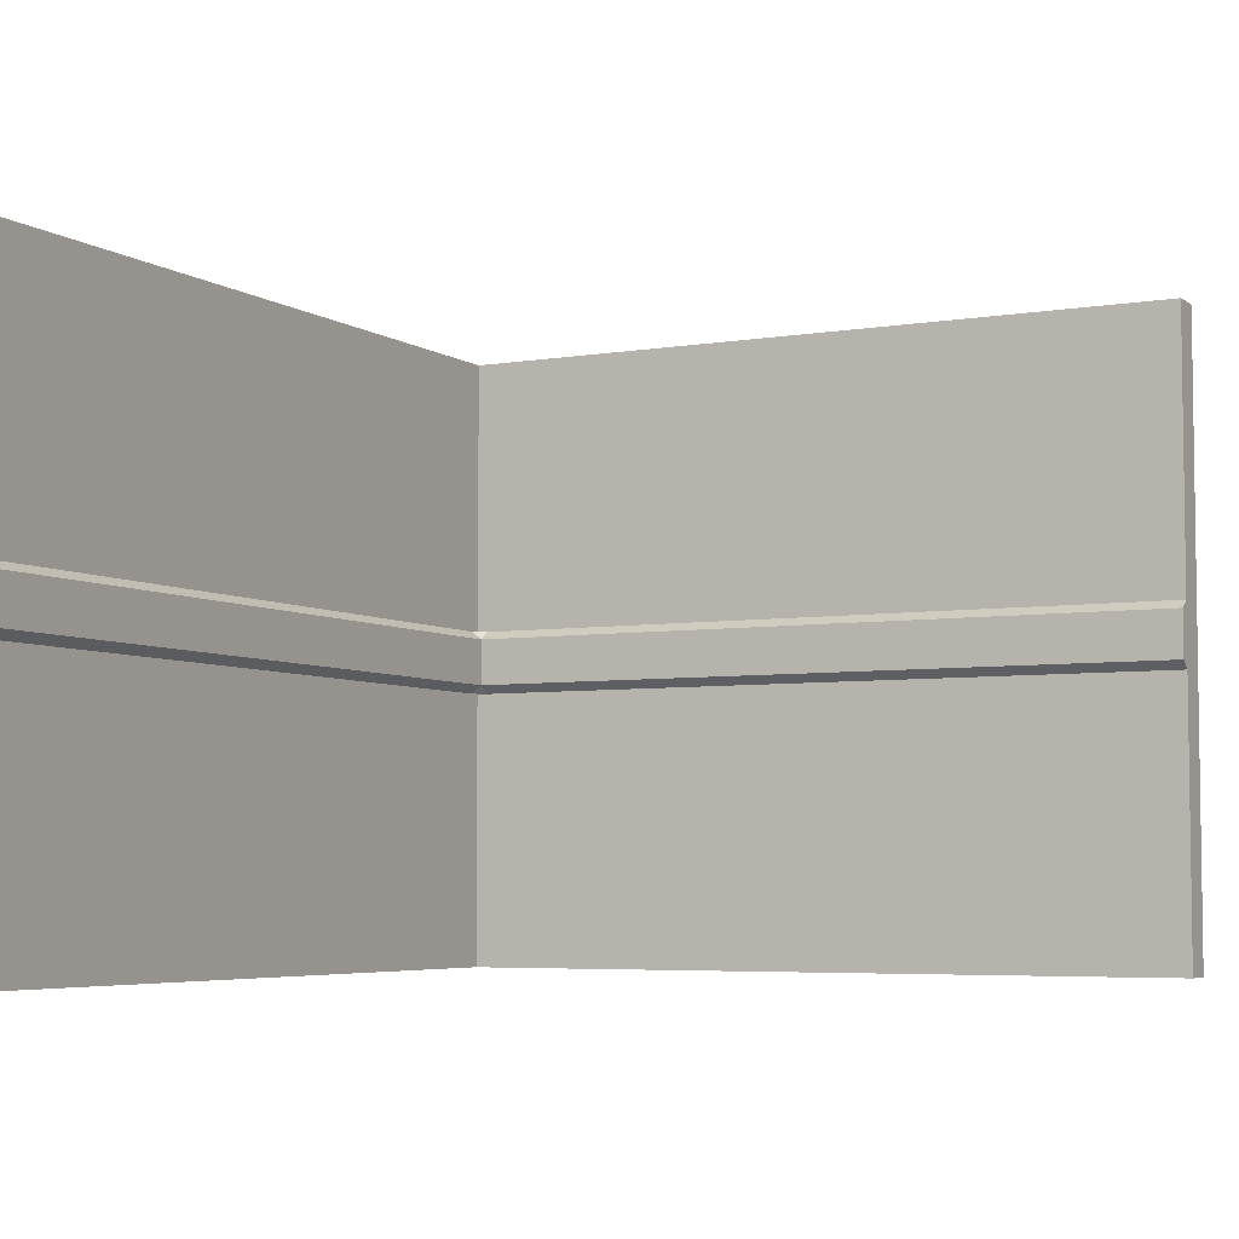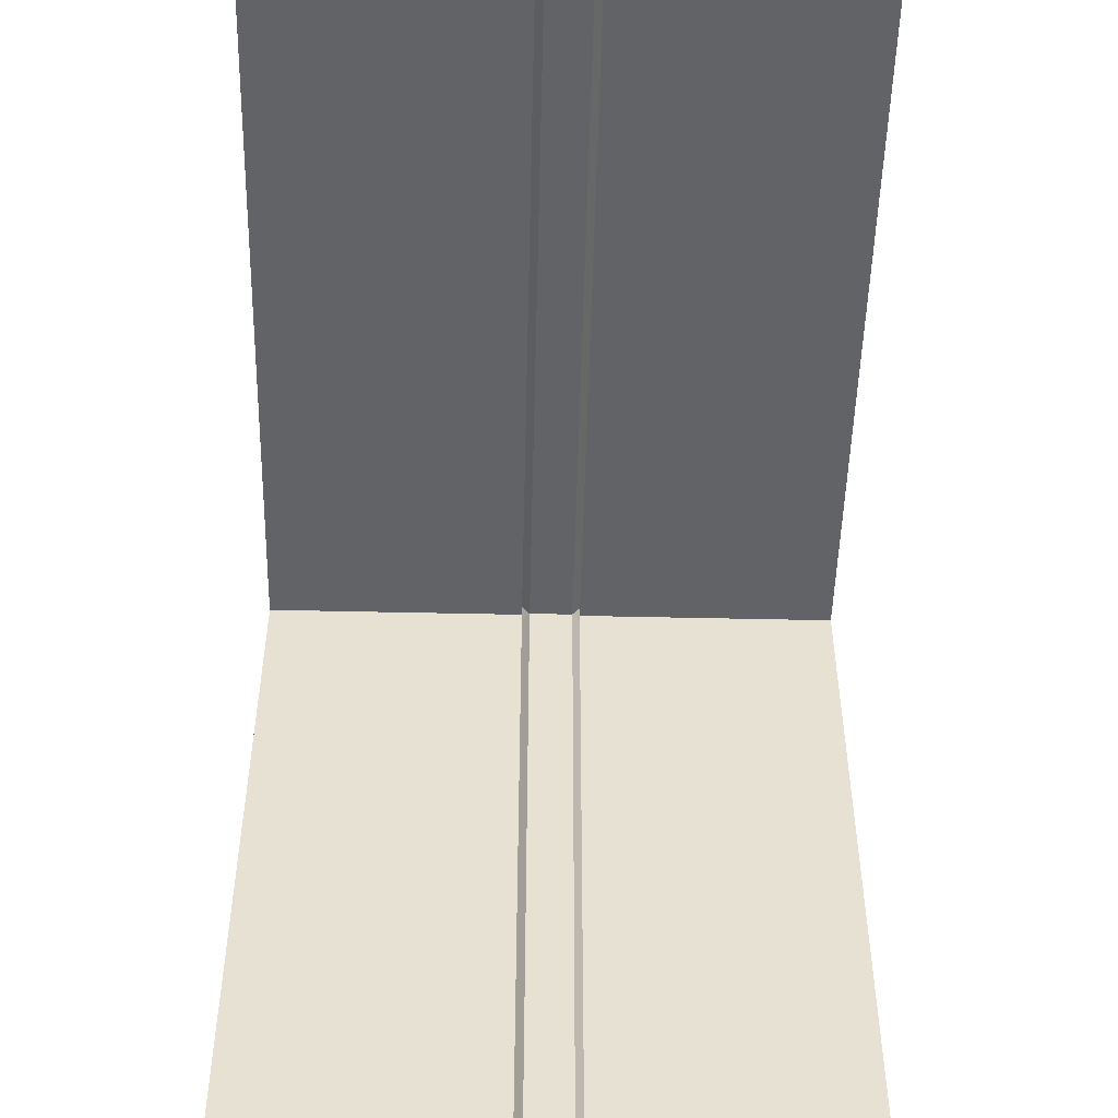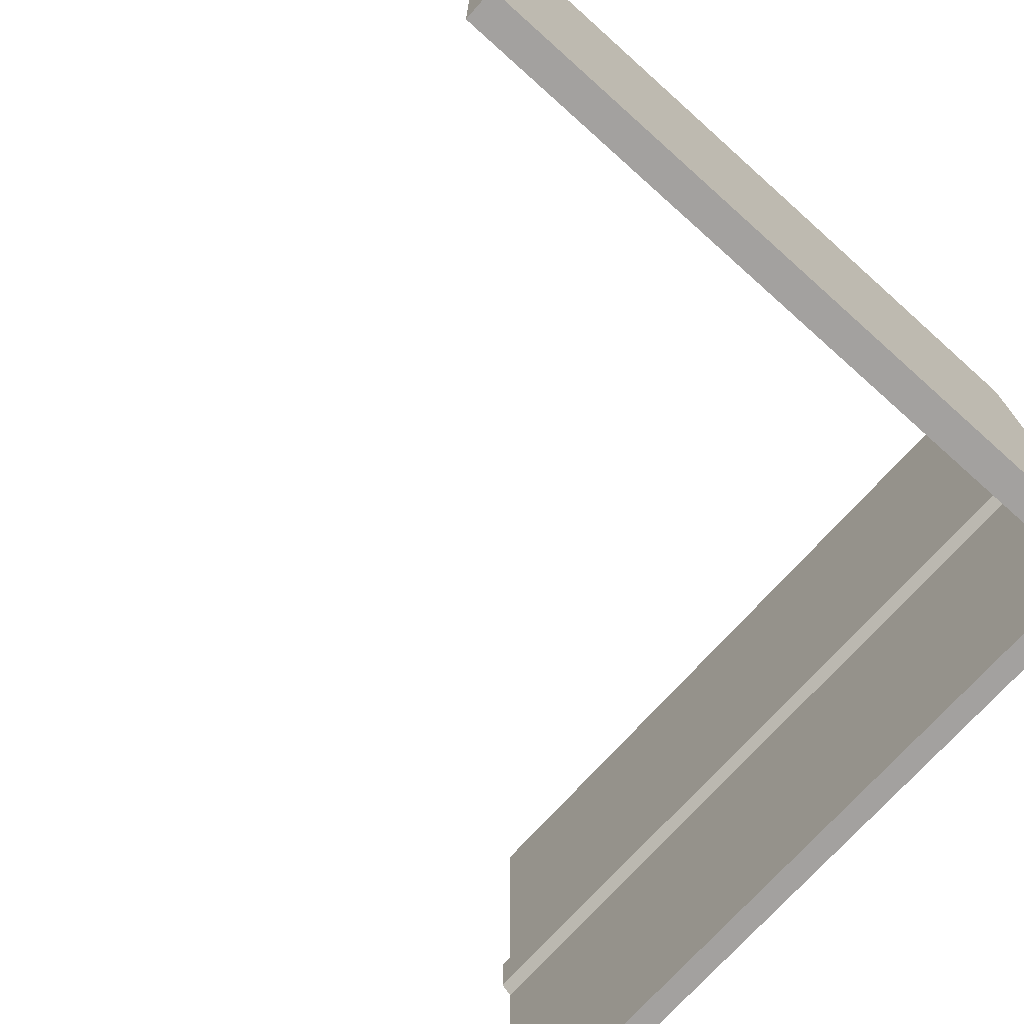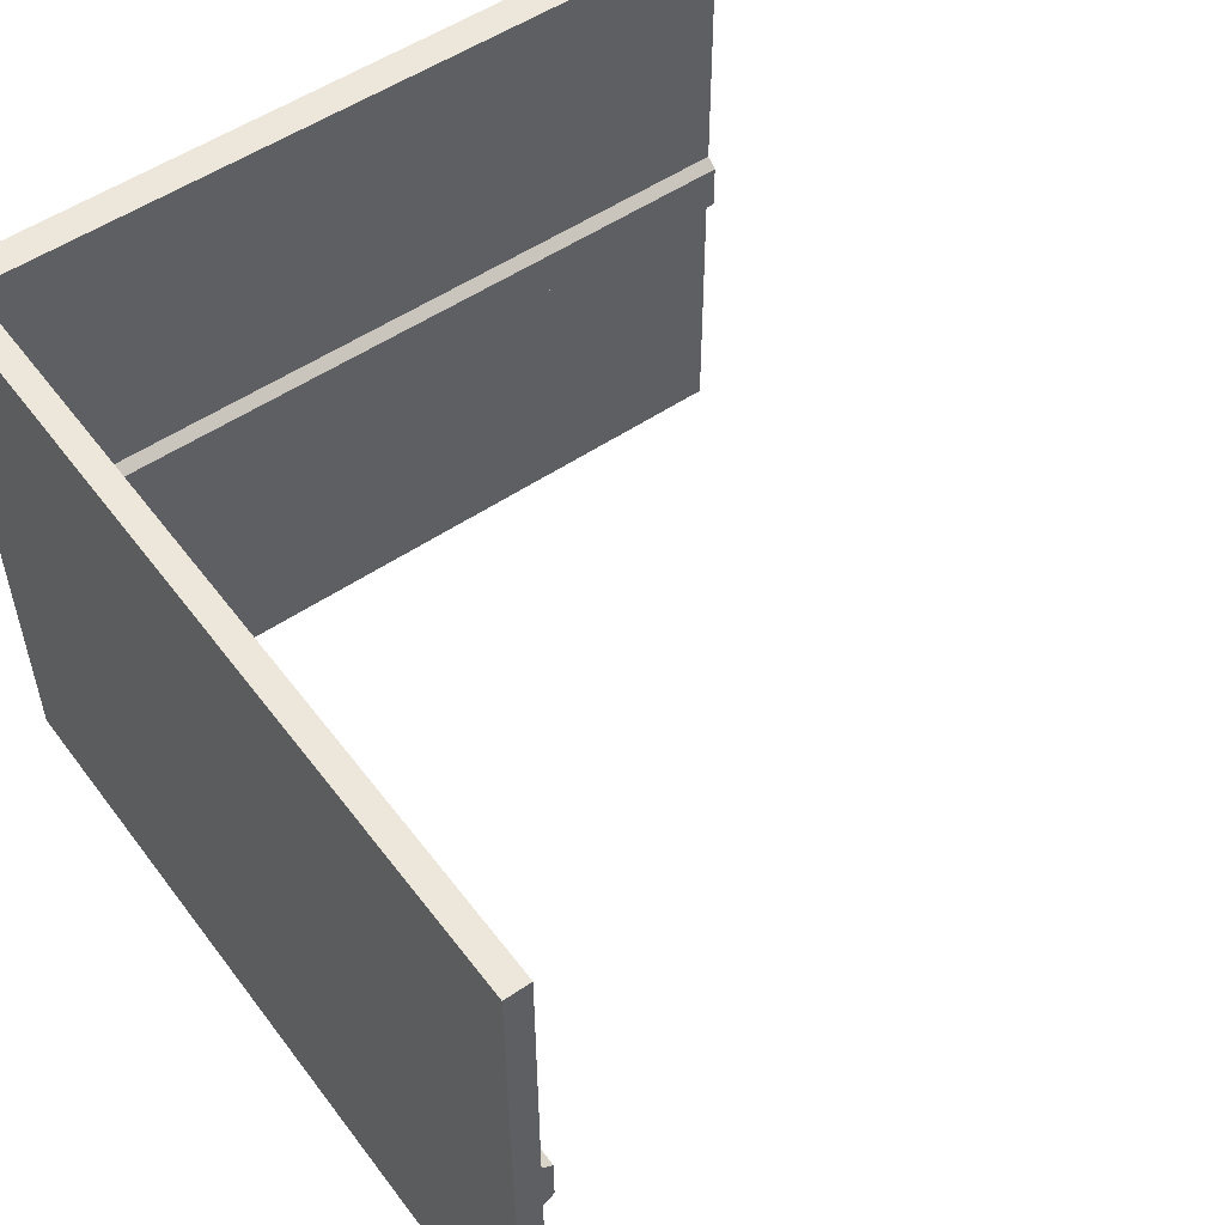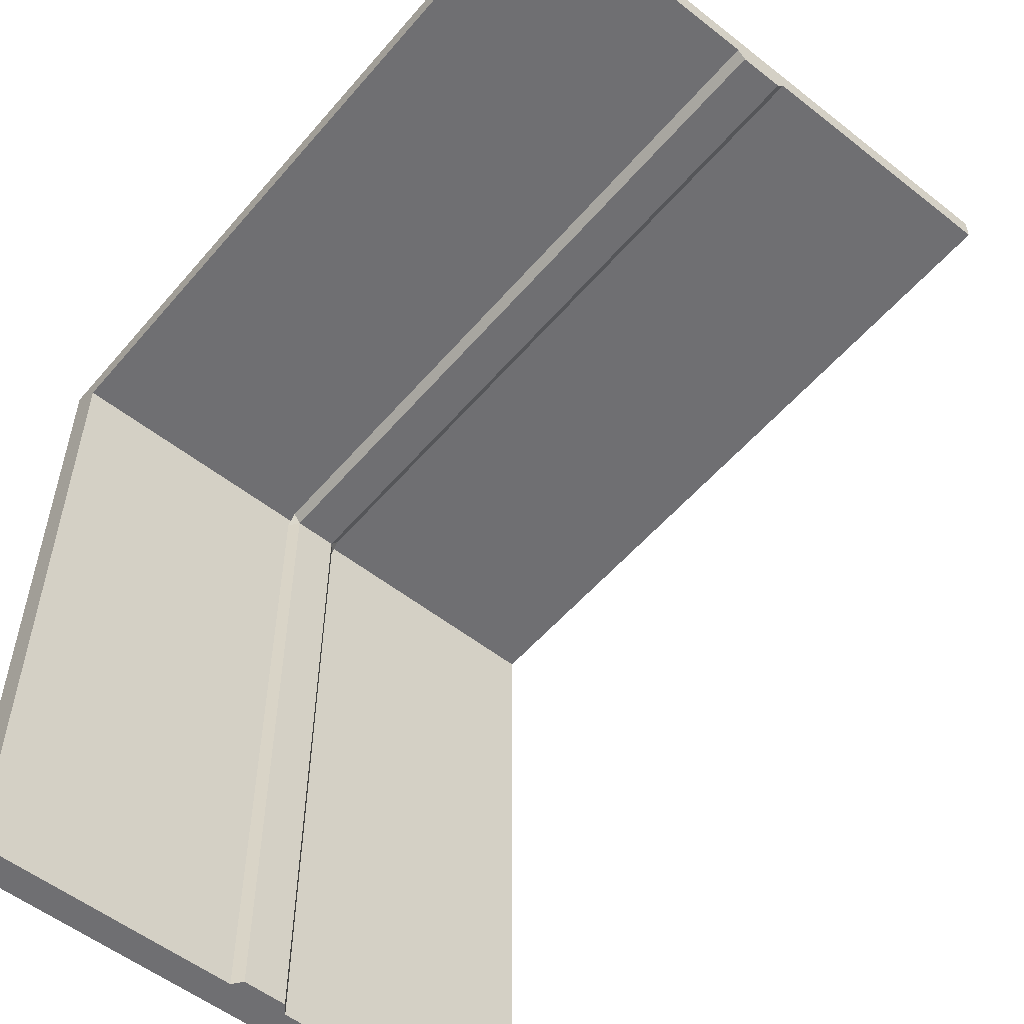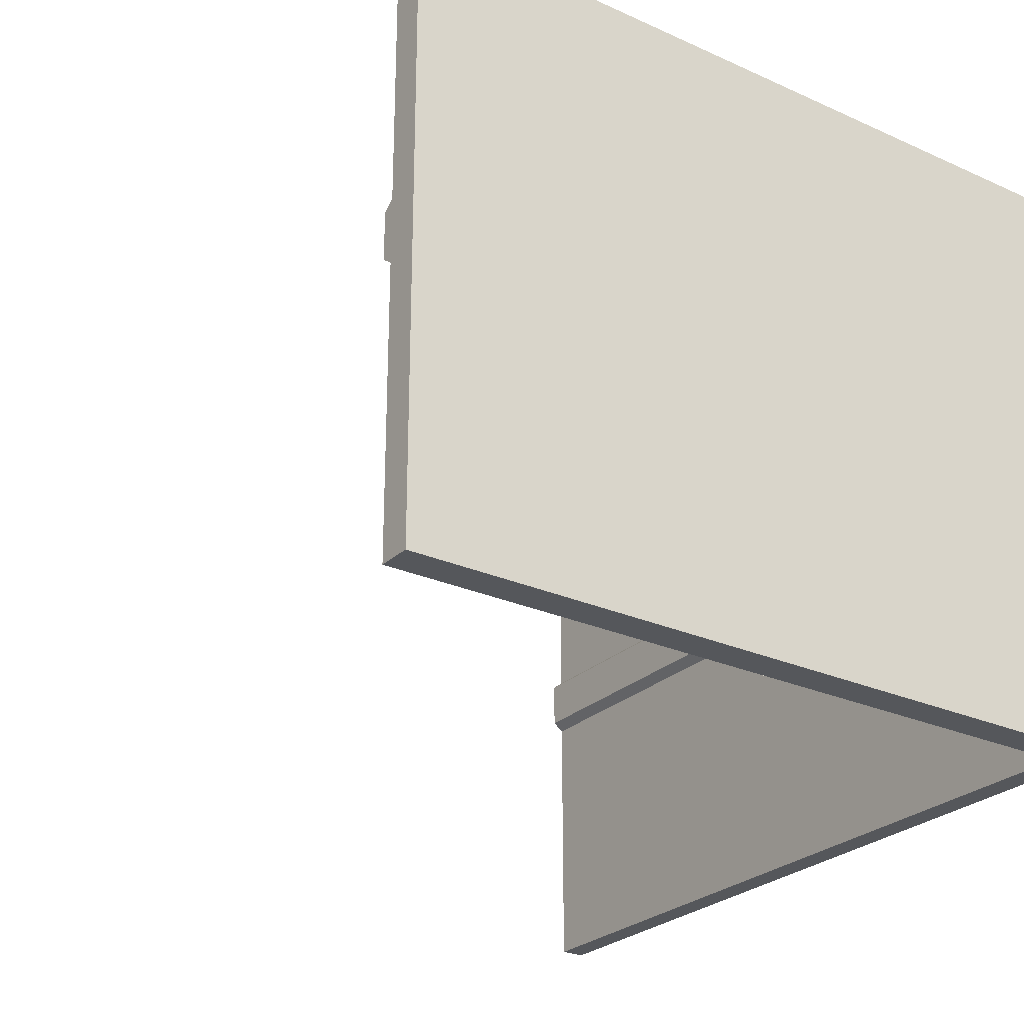
<metadata>
{"format":"obj","ext":"obj","renderer":"f3d","projection":"perspective","resolution":1024,"background":"white","views":[{"elev":-5.2,"azim":-62.3,"up":"+Z"},{"elev":-50.9,"azim":-91.4,"up":"+Y"},{"elev":-72.3,"azim":48.2,"up":"+Z"},{"elev":53.0,"azim":-126.0,"up":"+Z"},{"elev":-54.7,"azim":-129.7,"up":"+Y"},{"elev":-26.6,"azim":54.9,"up":"+Z"}]}
</metadata>
<code>
o Counter_3_C
v 0.5 0.949 -0.5
v 0.5 0.949 0.2623
v 0.5 0.9181 -0.5
v 0.5 0.9181 0.2623
v 0.5 0.9181 -0.5
v 0.5 0.9181 0.2623
v 0.5 0 -0.5
v 0.5 -0 0.2623
v 0.459 -0 0.2623
v 0.459 0 -0.5
v 0.459 0.9181 0.2623
v 0.459 0.9181 -0.5
v 0.4455 0.9047 -0.08999
v 0.4455 0.9047 -0.1477
v 0.4455 -0 -0.1477
v 0.4455 -0 -0.08999
v 0.459 -0 -0.07961
v 0.459 -0 -0.1581
v 0.459 0.9047 -0.07961
v 0.459 0.9047 -0.1581
v 0.4455 0.9047 -0.08999
v 0.4455 0.9047 -0.1477
v 0.4455 0.9181 -0.07961
v 0.4455 0.9181 -0.1581
v -0.5 0.949 -0.5
v -0.5 0.949 0.2623
v -0.5 0.9181 -0.5
v -0.5 0.9181 0.2623
v -0.5 0.9047 -0.08999
v -0.5 0.9047 -0.1477
v -0.5 0.9181 -0.07961
v -0.5 0.9181 -0.1581
f 2 4 3 1
f 2 26 28 4
f 1 25 26 2
f 4 28 27 3
f 21 29 30 22
f 11 12 10 9
f 20 14 24
f 6 8 7 5
f 5 7 10 12
f 8 6 11 9
f 6 5 12 11
f 7 8 9 10
f 13 14 15 16
f 15 14 20 18
f 13 16 17 19
f 16 15 18 17
f 30 32 24 22
f 21 19 23
f 23 31 29 21
f 24 23 19 20
f 26 25 27 28
f 30 32 31 29
f 25 1 3 27

</code>
